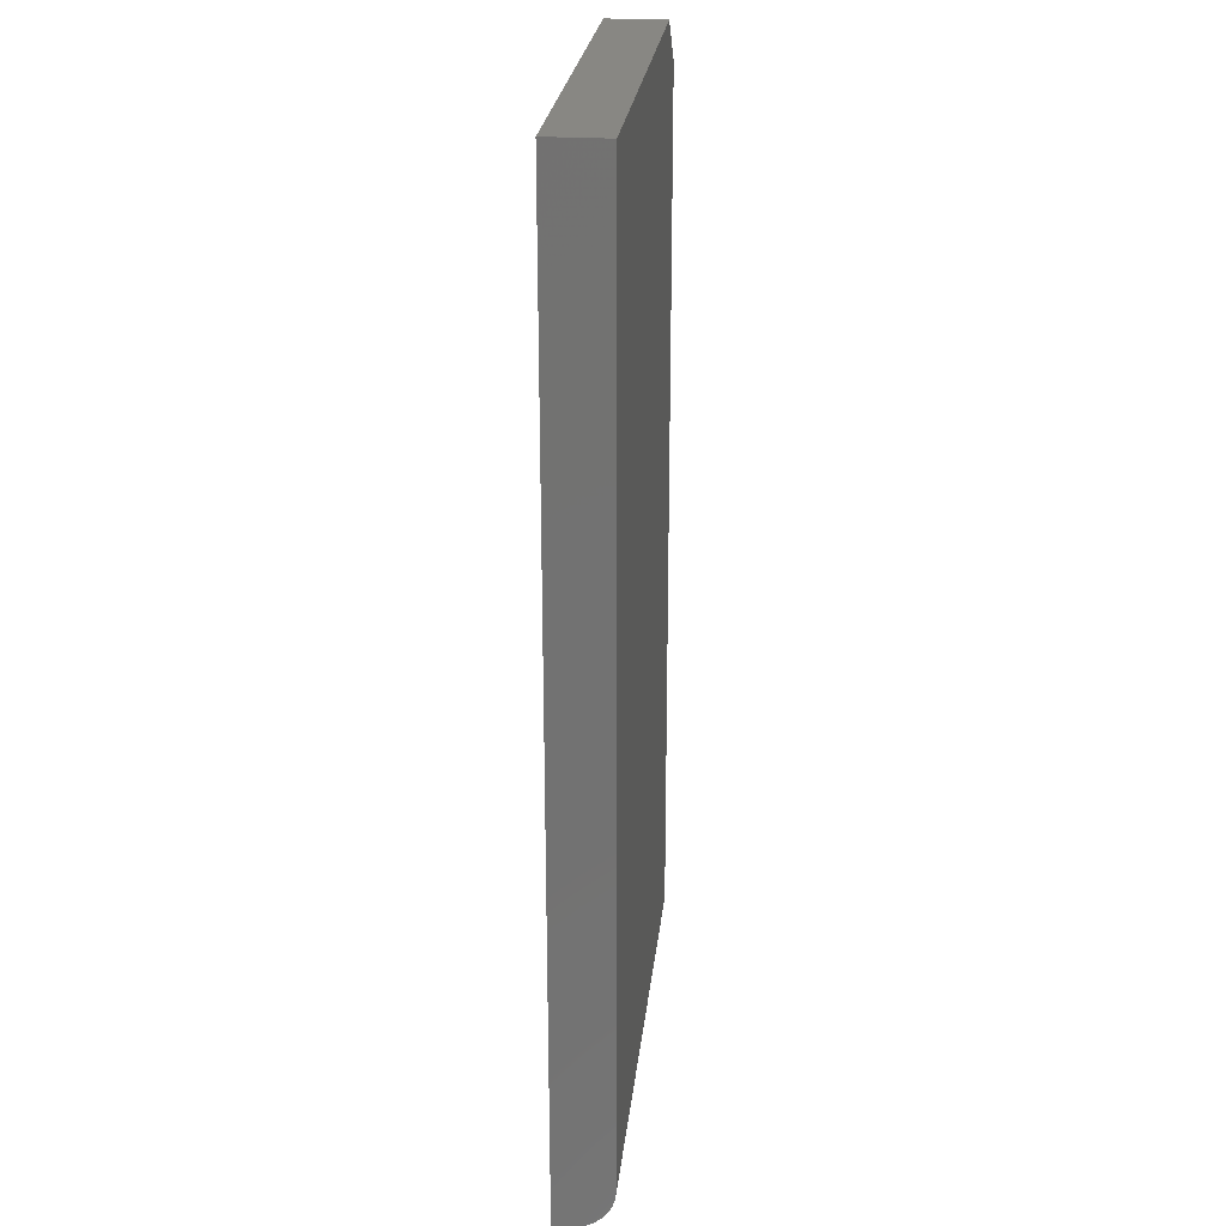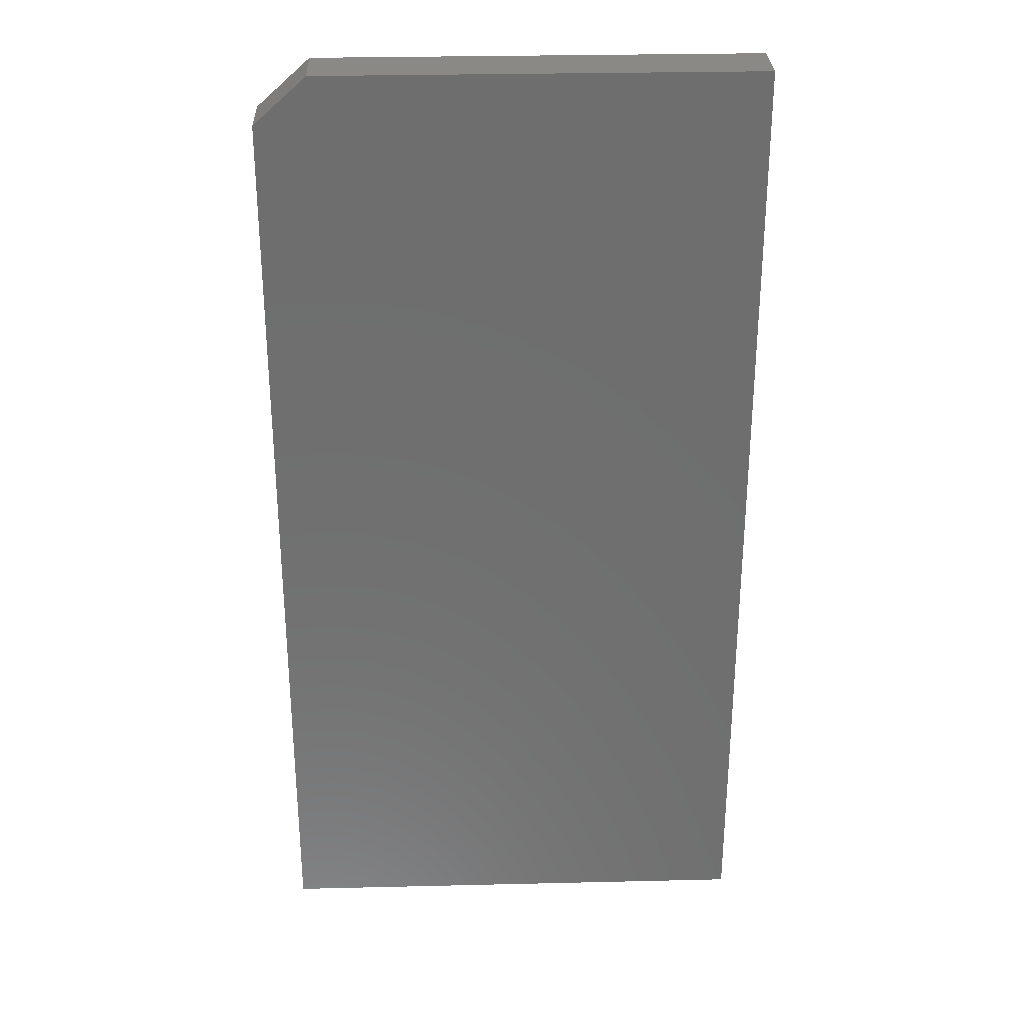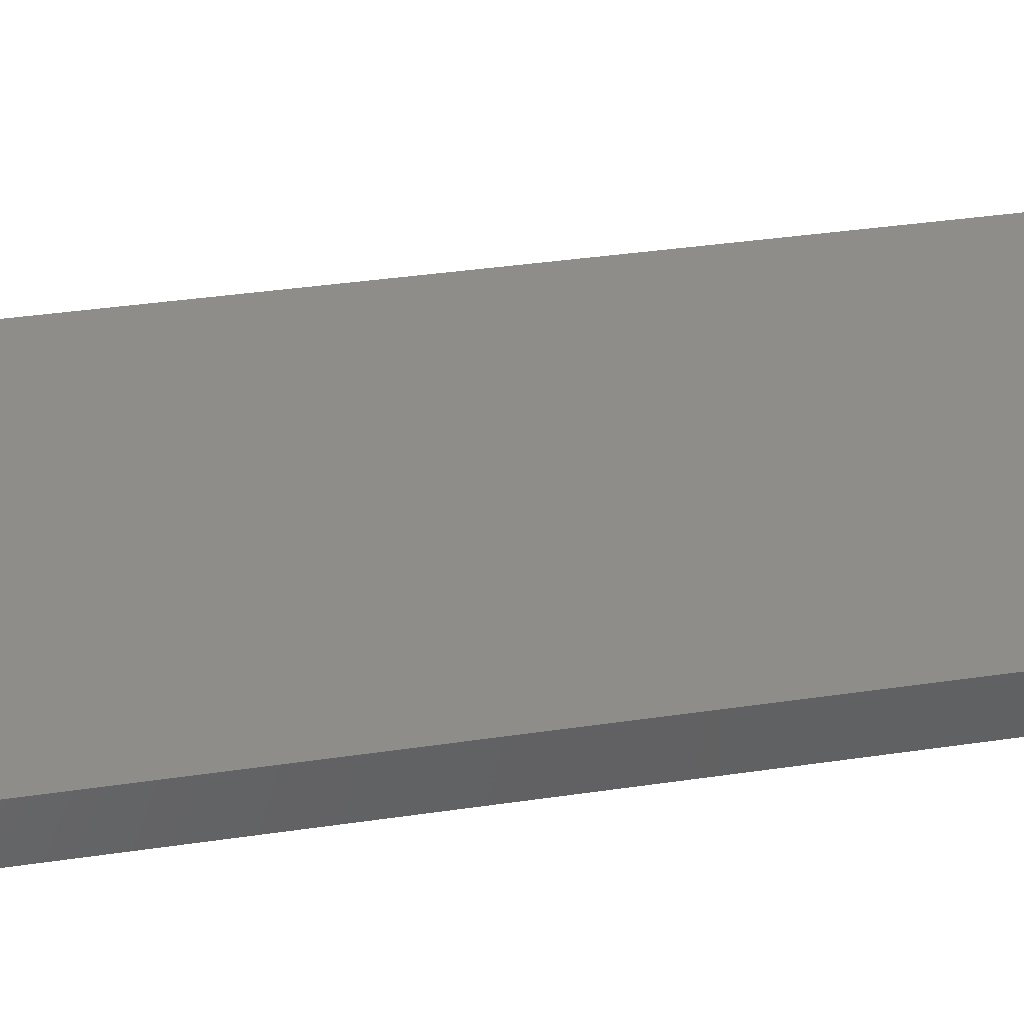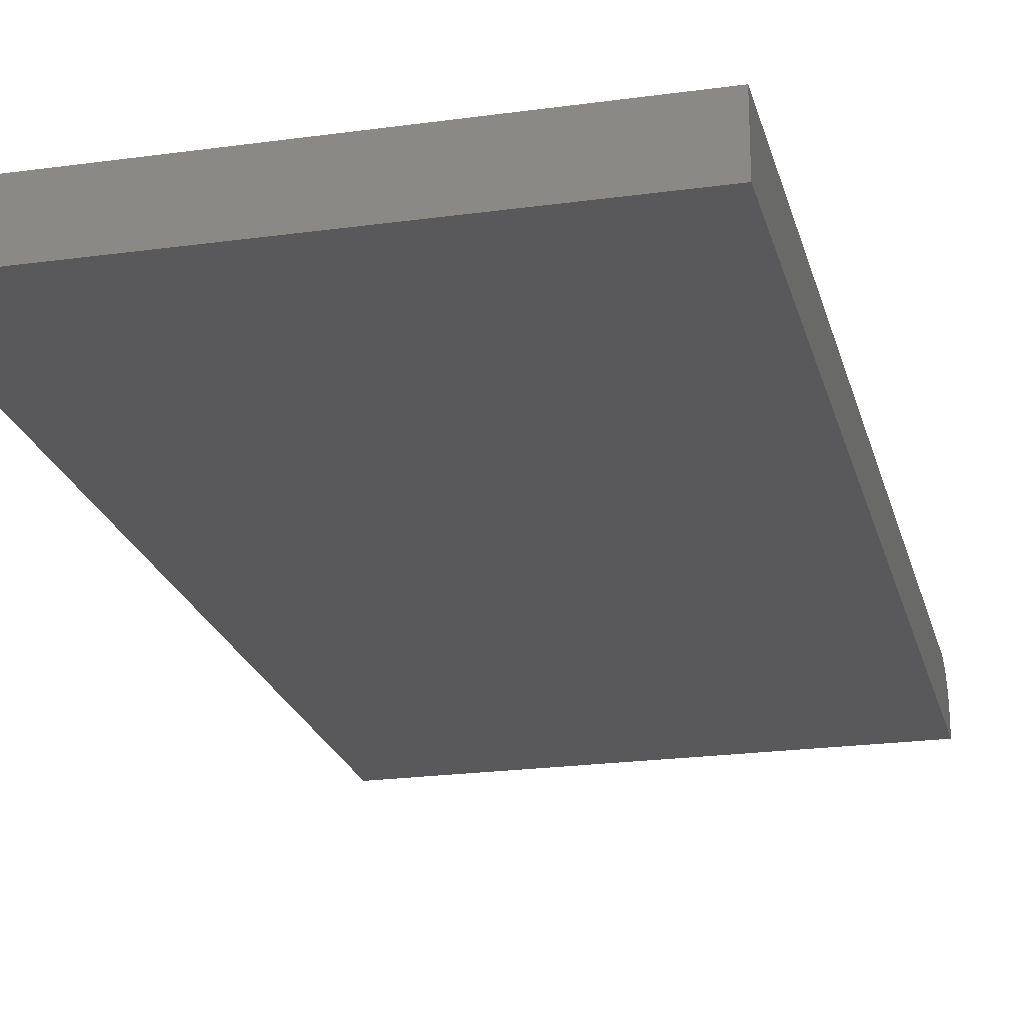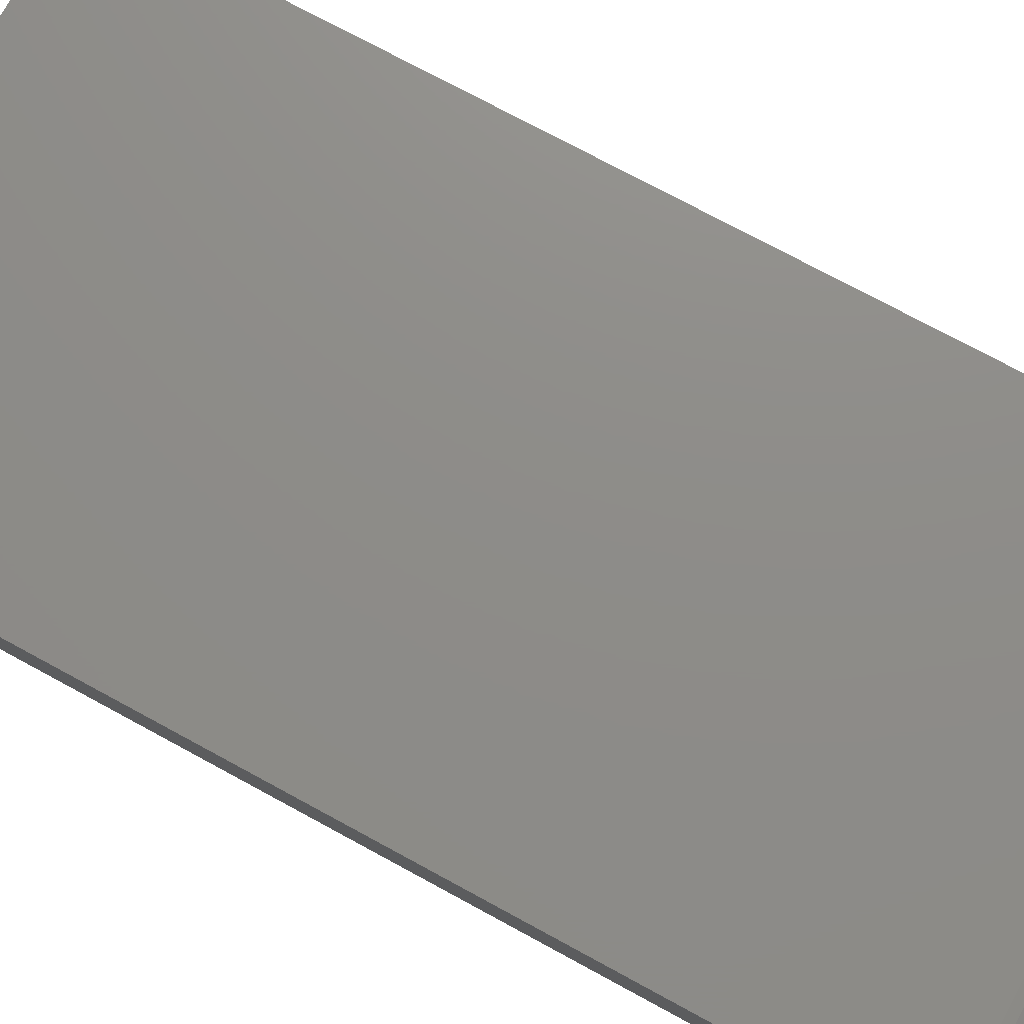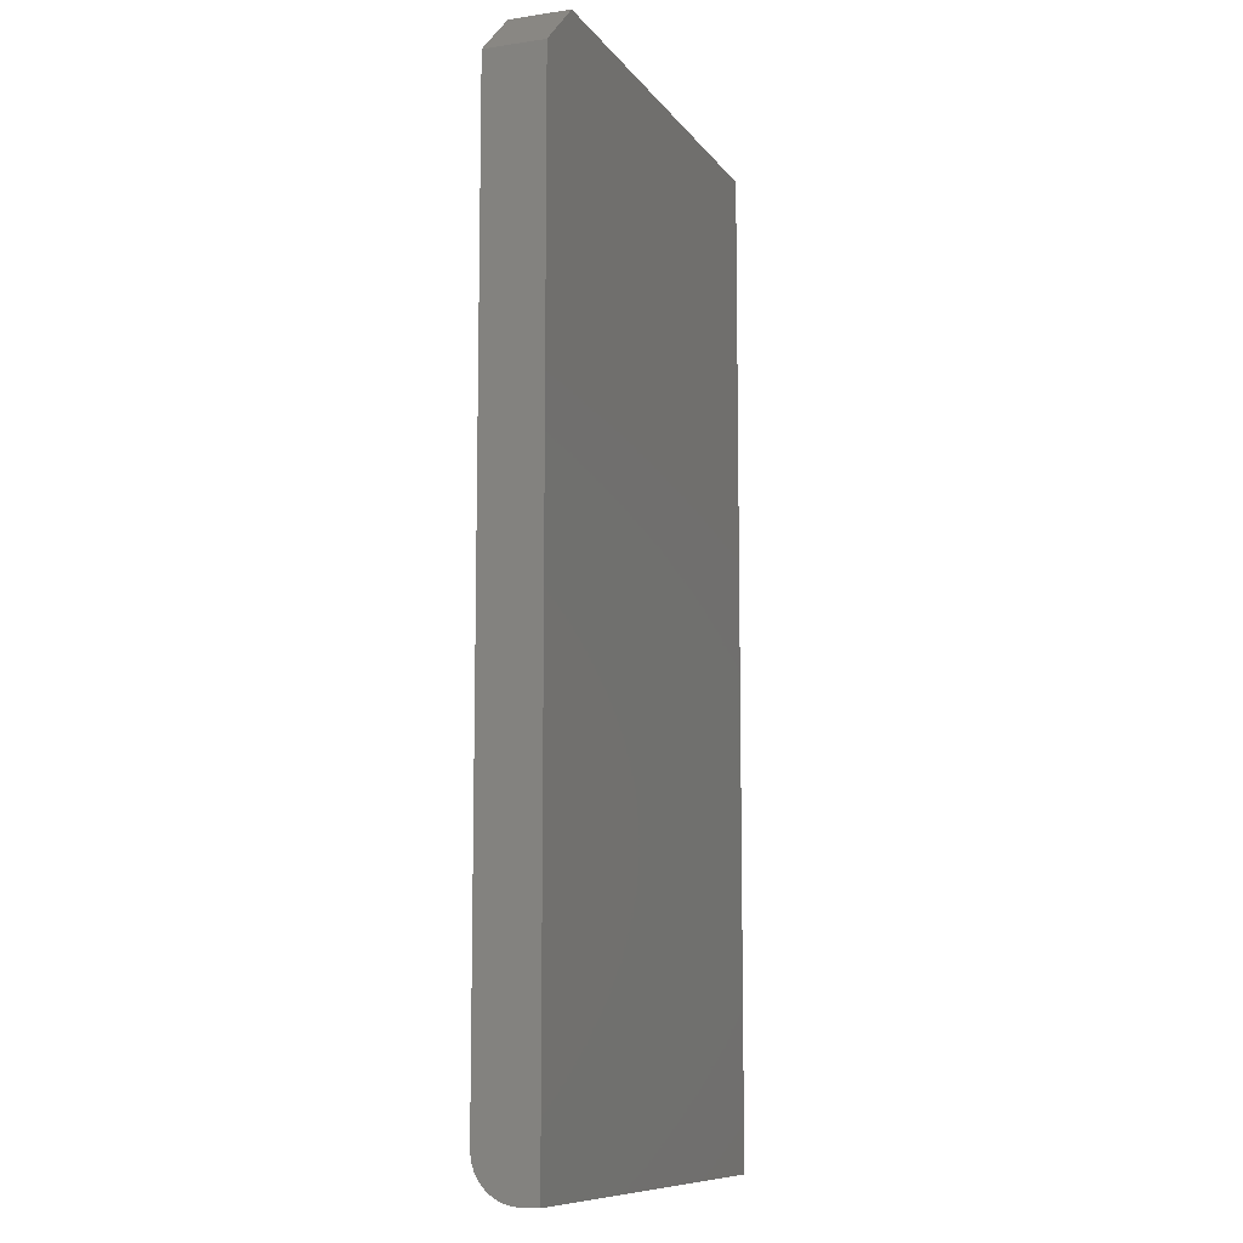
<metadata>
{"format":"stl","ext":"stl","renderer":"f3d","projection":"perspective","resolution":1024,"background":"white","views":[{"elev":24.9,"azim":96.1,"up":"+Z"},{"elev":29.5,"azim":-2.0,"up":"+Z"},{"elev":39.8,"azim":-100.2,"up":"+Y"},{"elev":-22.0,"azim":13.6,"up":"+Y"},{"elev":74.6,"azim":118.5,"up":"+Y"},{"elev":-9.9,"azim":-69.1,"up":"+Z"}]}
</metadata>
<code>
# stl→obj: 26 verts, 48 faces
v -0.2809 1.691e-16 0.7184
v 0.3673 2.051e-16 0.7184
v -0.359 1.57e-16 0.6481
v 0.3673 5.252e-17 -0.6559
v -0.359 1.22e-17 -0.6559
v -0.359 -0.08594 -0.7184
v -0.359 -0.08594 0.6481
v -0.359 -0.001201 -0.6681
v -0.359 -0.004758 -0.6798
v -0.359 -0.01053 -0.6906
v -0.359 -0.01831 -0.7001
v -0.359 -0.02778 -0.7079
v -0.359 -0.03858 -0.7137
v -0.359 -0.05031 -0.7172
v -0.359 -0.0625 -0.7184
v 0.3673 -0.08594 -0.7184
v 0.3673 -0.08594 0.7184
v -0.2809 -0.08594 0.7184
v 0.3673 -0.0625 -0.7184
v 0.3673 -0.05031 -0.7172
v 0.3673 -0.03858 -0.7137
v 0.3673 -0.02778 -0.7079
v 0.3673 -0.01831 -0.7001
v 0.3673 -0.01053 -0.6906
v 0.3673 -0.004758 -0.6798
v 0.3673 -0.001201 -0.6681
f 1 2 3
f 3 2 4
f 3 4 5
f 6 7 3
f 6 3 5
f 6 5 8
f 6 8 9
f 6 9 10
f 6 10 11
f 6 11 12
f 6 12 13
f 6 13 14
f 6 14 15
f 6 16 7
f 7 16 17
f 7 17 18
f 17 2 18
f 18 2 1
f 18 1 7
f 7 1 3
f 19 20 16
f 4 2 17
f 4 17 16
f 4 16 20
f 4 20 21
f 4 21 22
f 4 22 23
f 4 23 24
f 4 24 25
f 4 25 26
f 6 15 16
f 16 15 19
f 5 4 8
f 8 4 26
f 8 26 9
f 9 26 25
f 9 25 10
f 10 25 24
f 10 24 11
f 11 24 23
f 11 23 12
f 12 23 22
f 12 22 13
f 13 22 21
f 13 21 14
f 14 21 20
f 14 20 15
f 15 20 19

</code>
